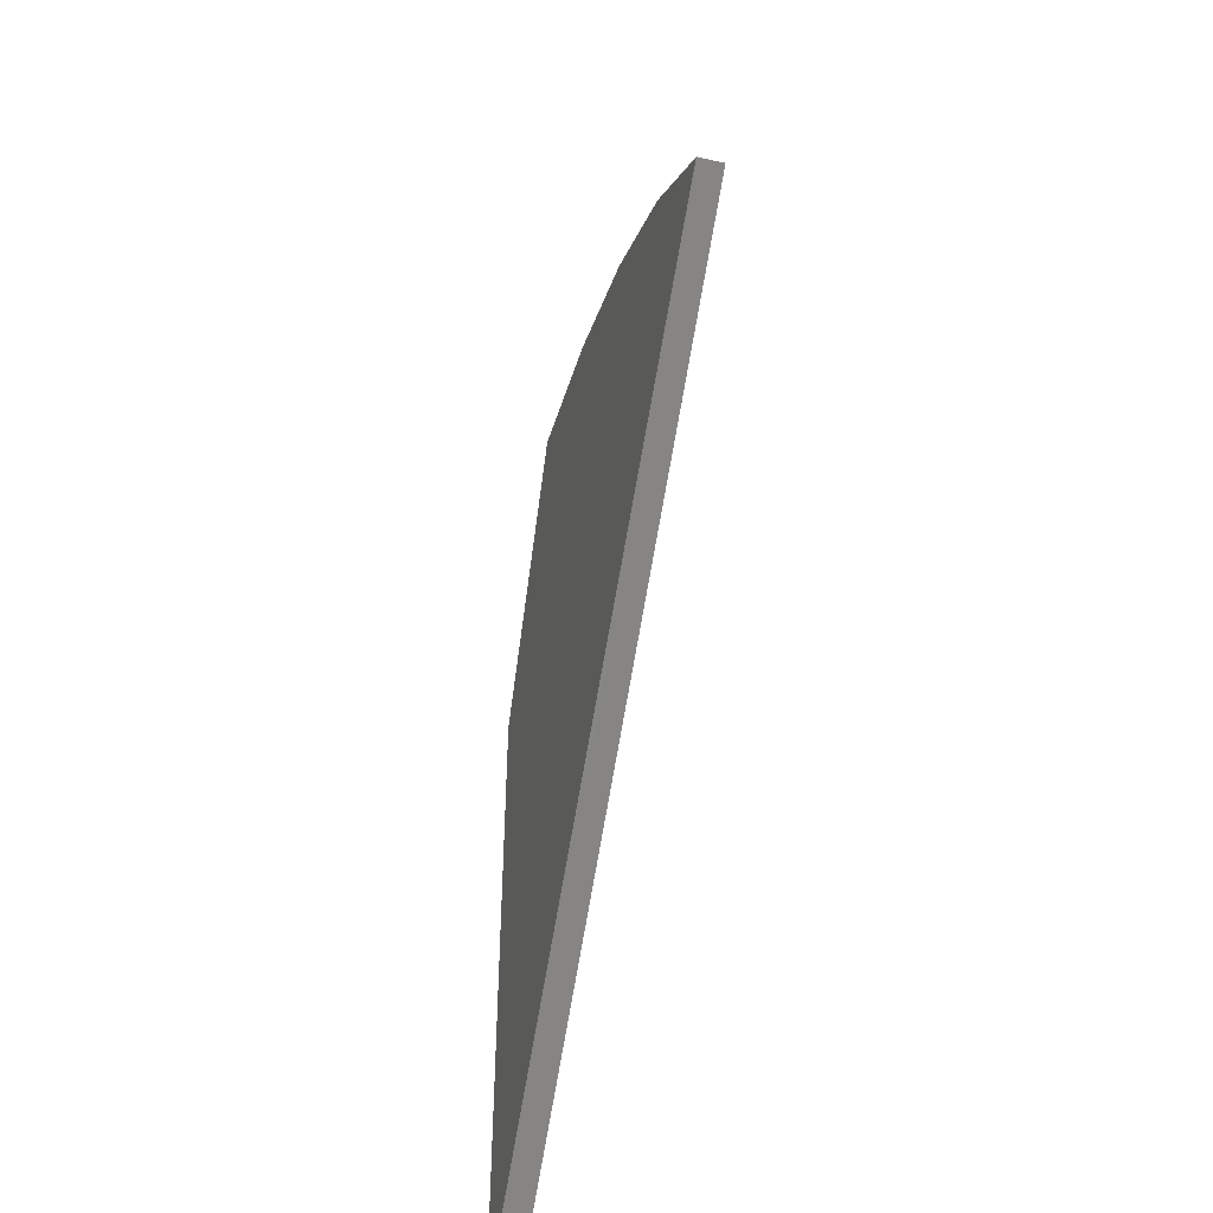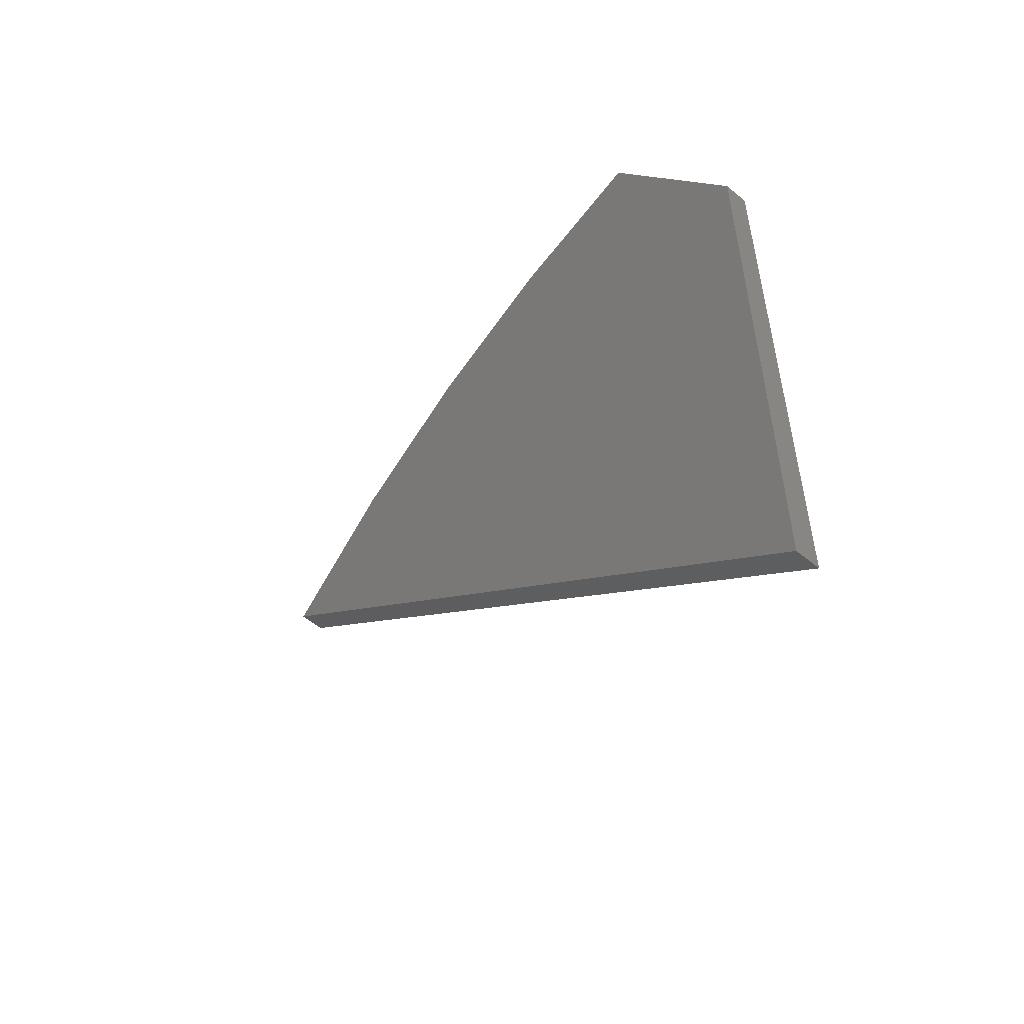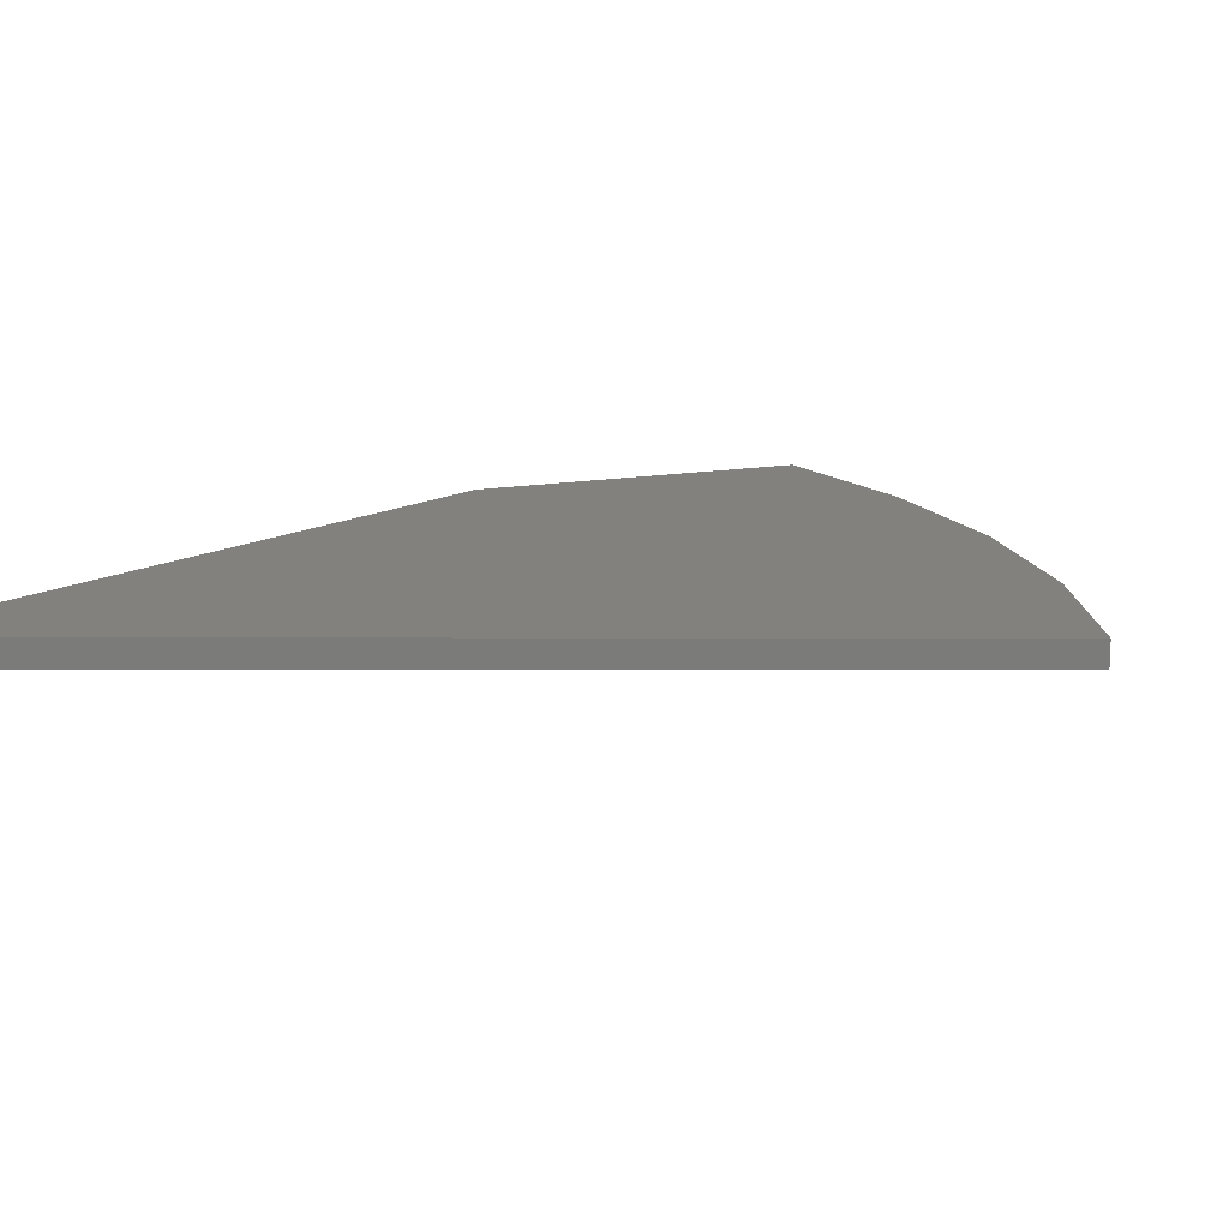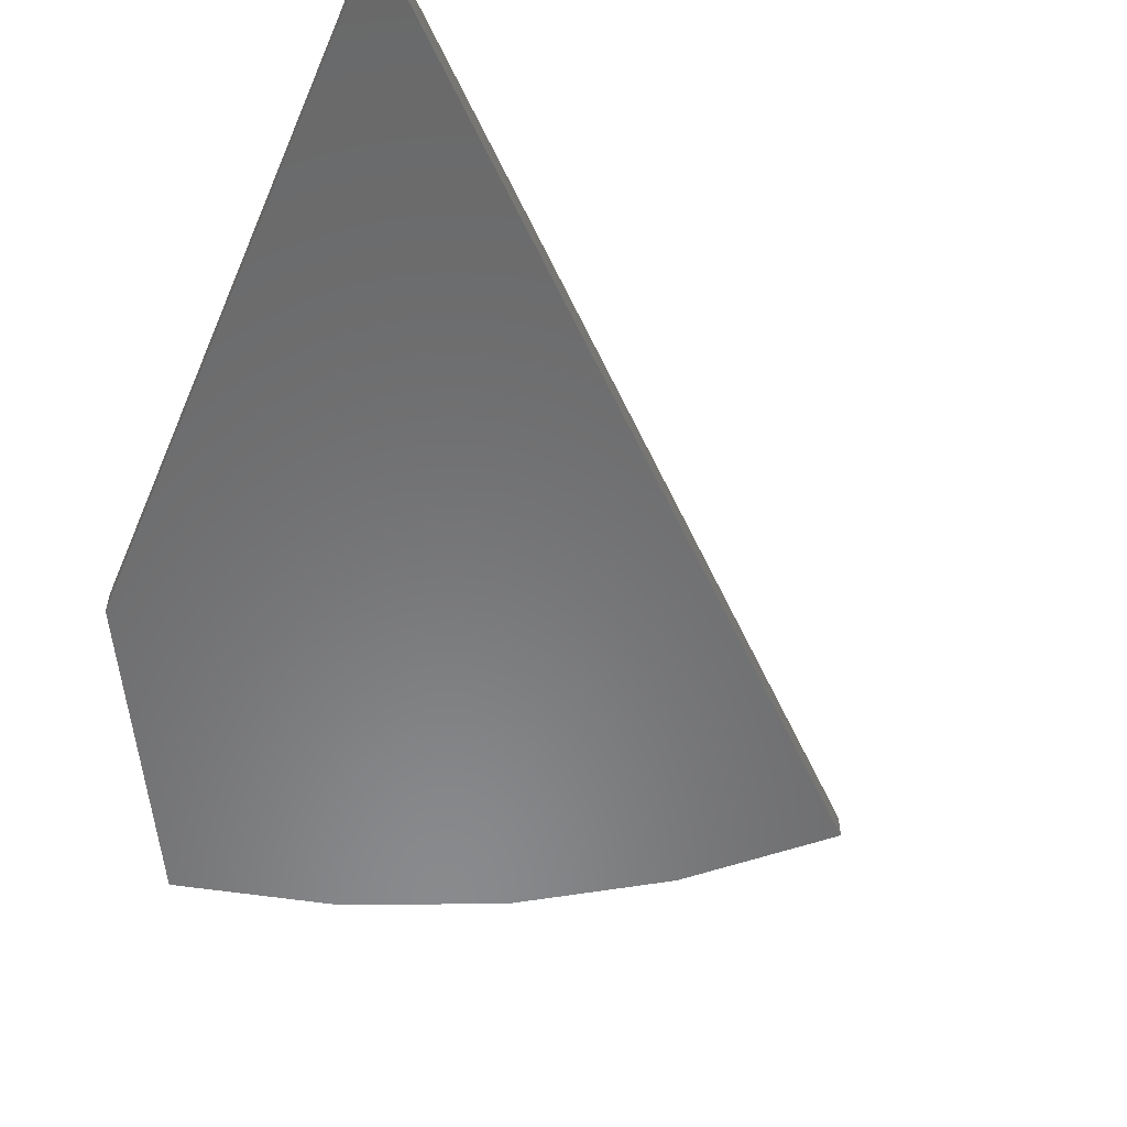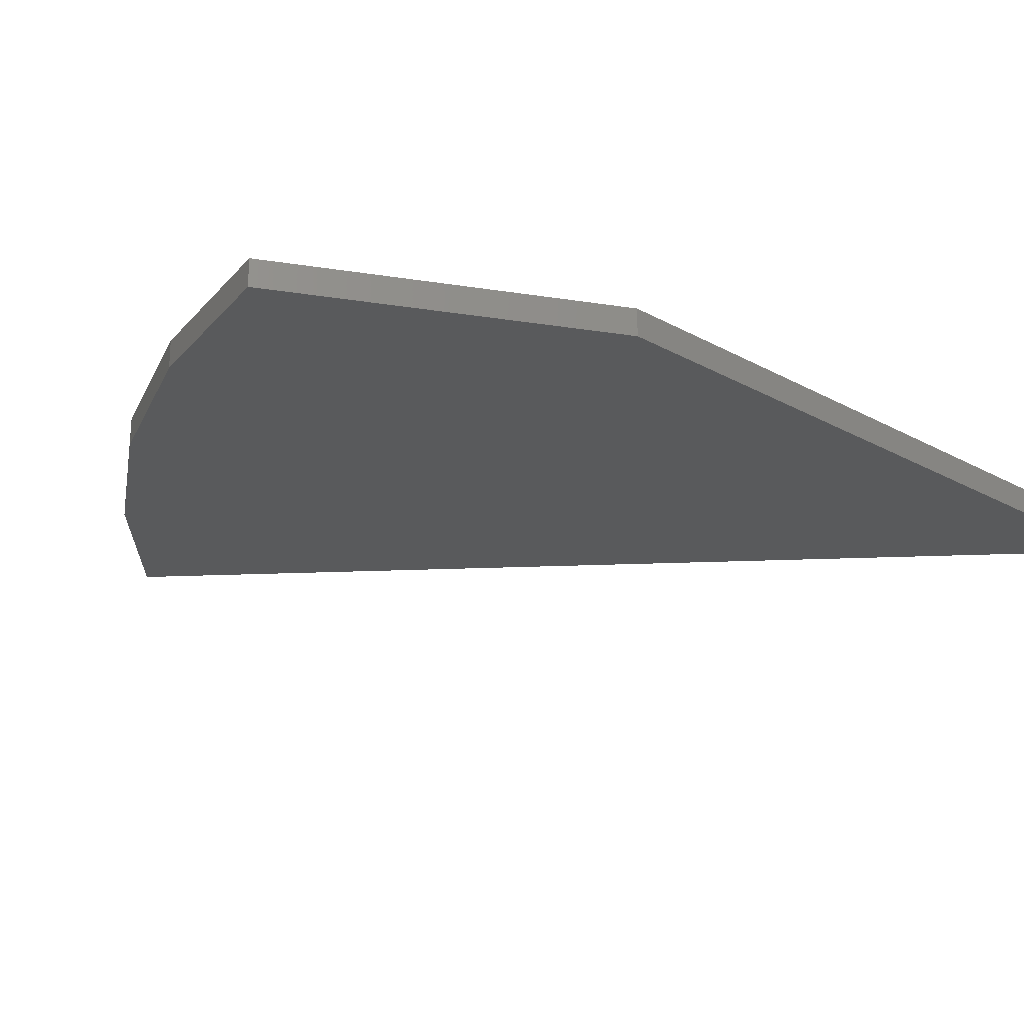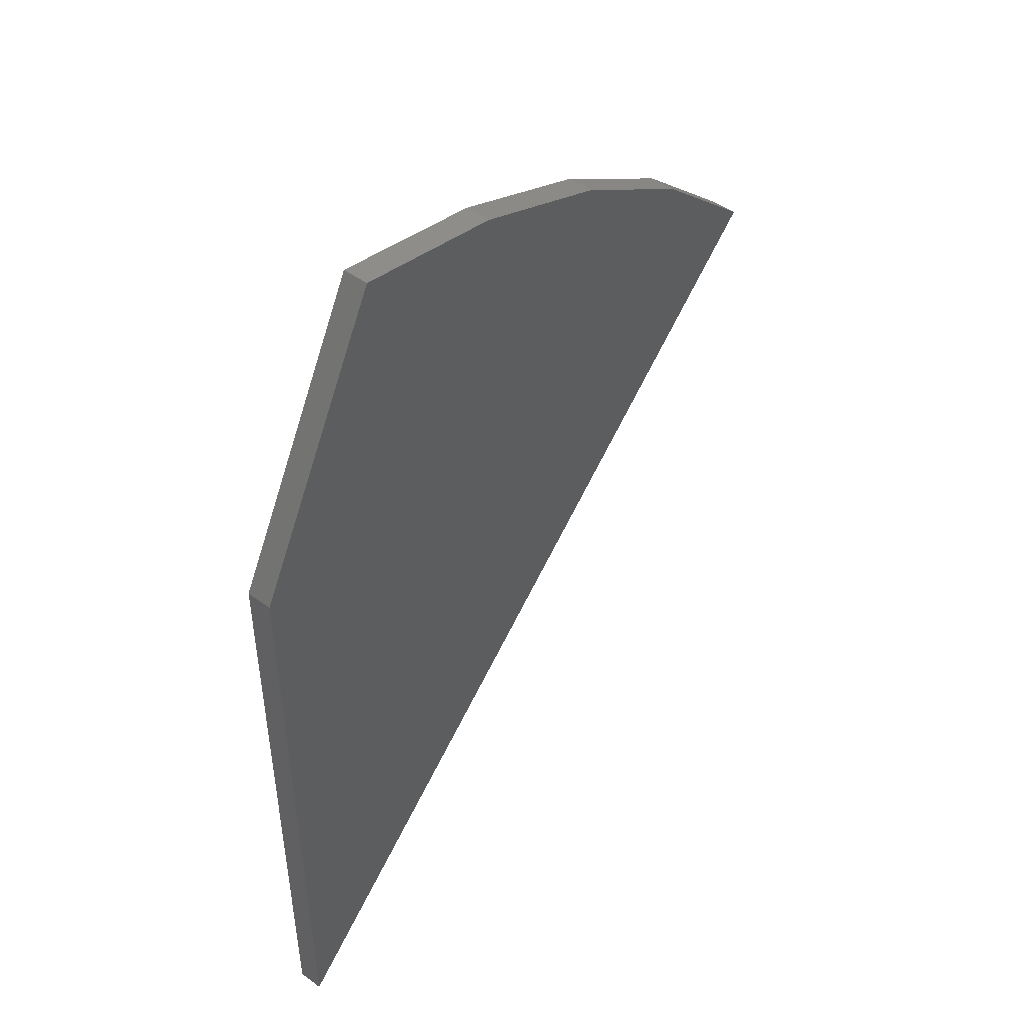
<metadata>
{"format":"stl","ext":"stl","renderer":"f3d","projection":"perspective","resolution":1024,"background":"white","views":[{"elev":-48.0,"azim":-104.2,"up":"+Z"},{"elev":-56.7,"azim":49.0,"up":"+Z"},{"elev":15.7,"azim":-137.4,"up":"+Y"},{"elev":-55.9,"azim":157.1,"up":"+Y"},{"elev":-23.1,"azim":46.6,"up":"+Y"},{"elev":48.8,"azim":129.1,"up":"+Z"}]}
</metadata>
<code>
# stl→obj: 14 verts, 24 faces
v -0.3125 -0.01562 0.4586
v -0.4051 -0.01562 0.6315
v -0.502 -0.01562 0.6077
v -0.5935 -0.01562 0.5679
v -0.6769 -0.01562 0.5132
v -0.75 -0.01562 0.4453
v -0.3125 -0.01562 0.04465
v -0.3125 4.931e-17 0.4586
v -0.6769 1.229e-17 0.5132
v -0.5935 2.459e-17 0.5679
v -0.502 3.695e-17 0.6077
v -0.4051 4.903e-17 0.6315
v -0.75 0 0.4453
v -0.3125 2.633e-17 0.04465
f 1 2 3
f 1 3 4
f 1 4 5
f 5 6 1
f 1 6 7
f 8 9 10
f 8 10 11
f 8 11 12
f 9 8 13
f 13 8 14
f 13 6 9
f 9 6 5
f 9 5 10
f 10 5 4
f 10 4 11
f 11 4 3
f 11 3 12
f 12 3 2
f 7 14 1
f 1 14 8
f 2 1 12
f 12 1 8
f 6 13 7
f 7 13 14

</code>
